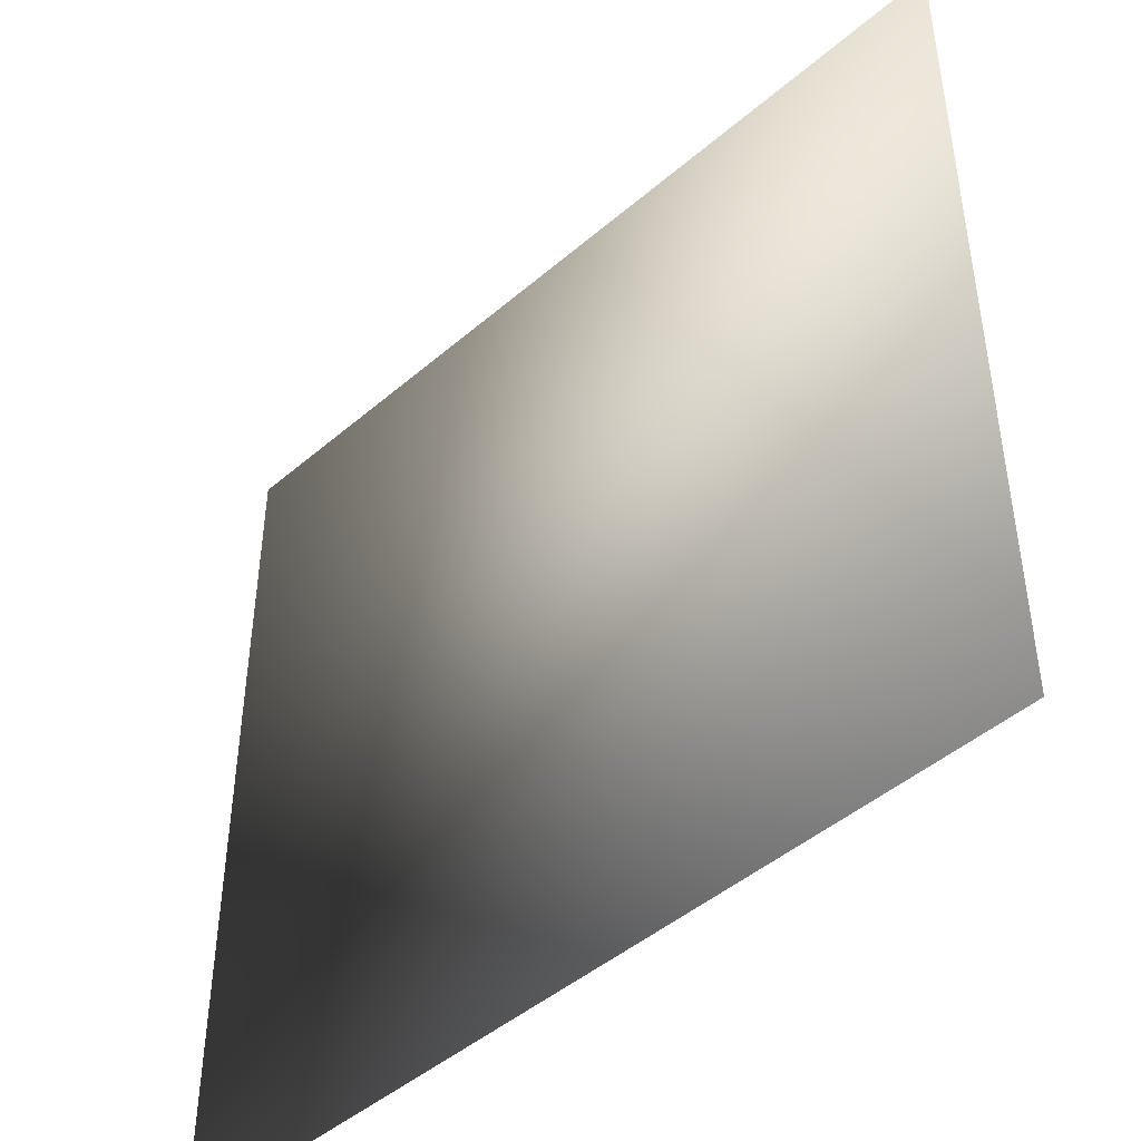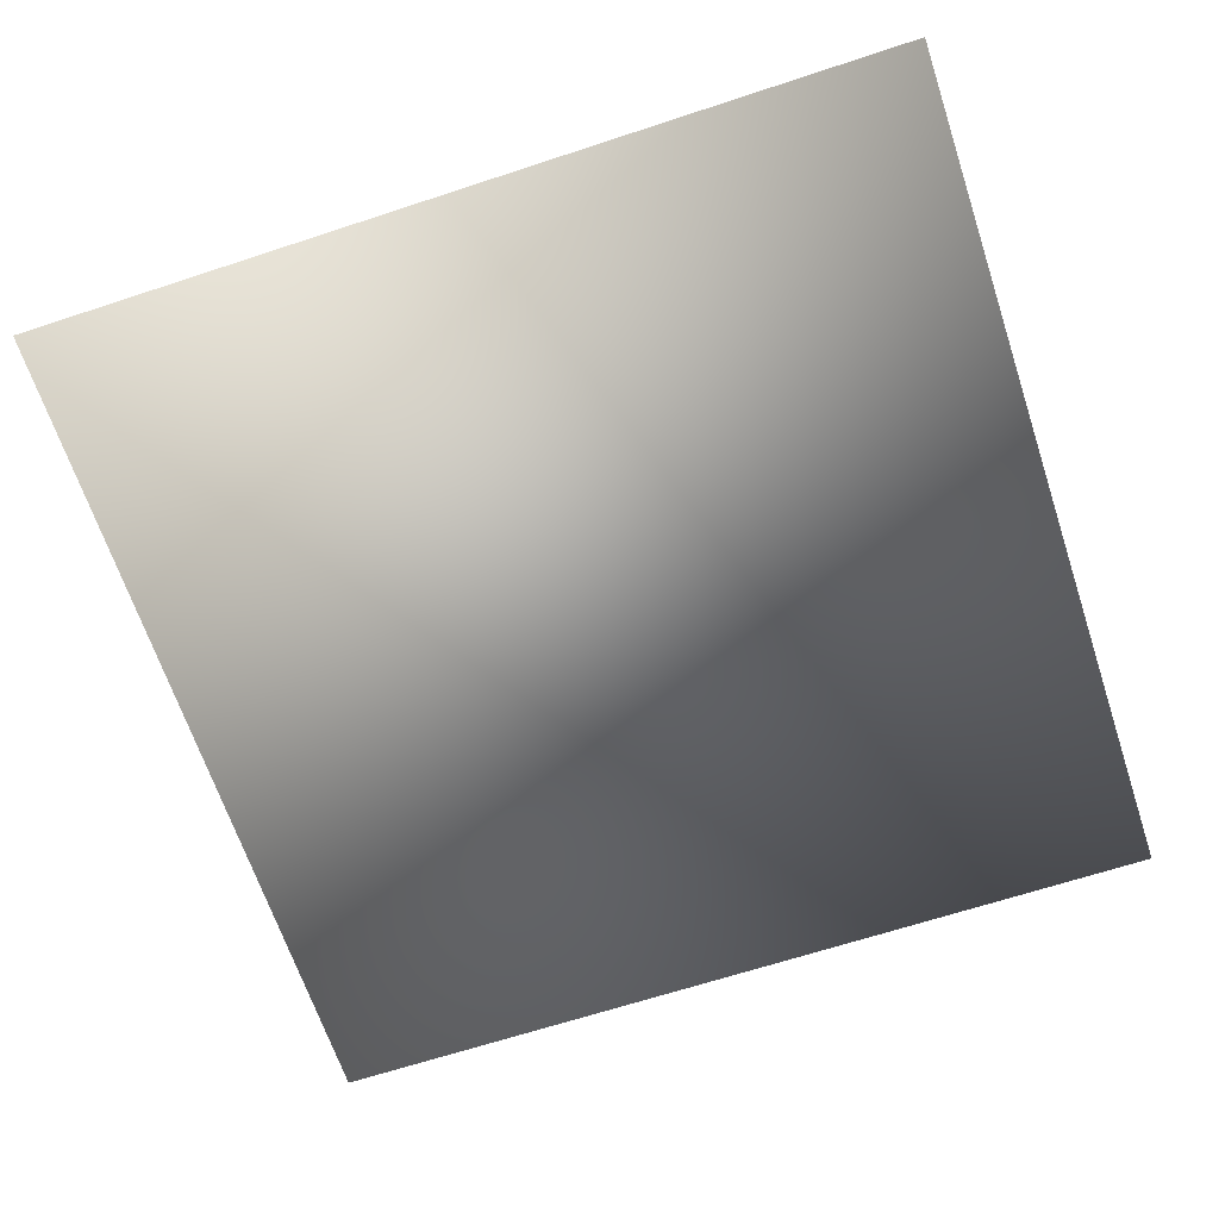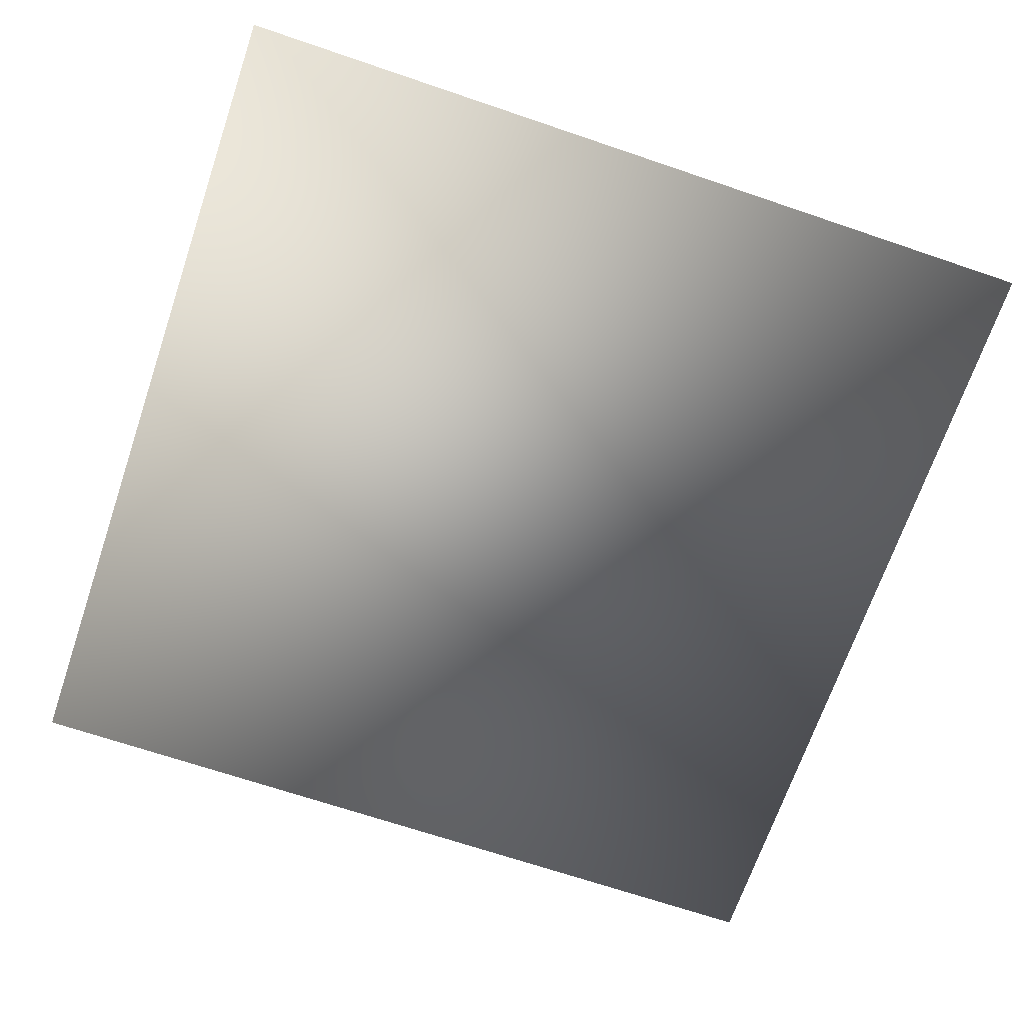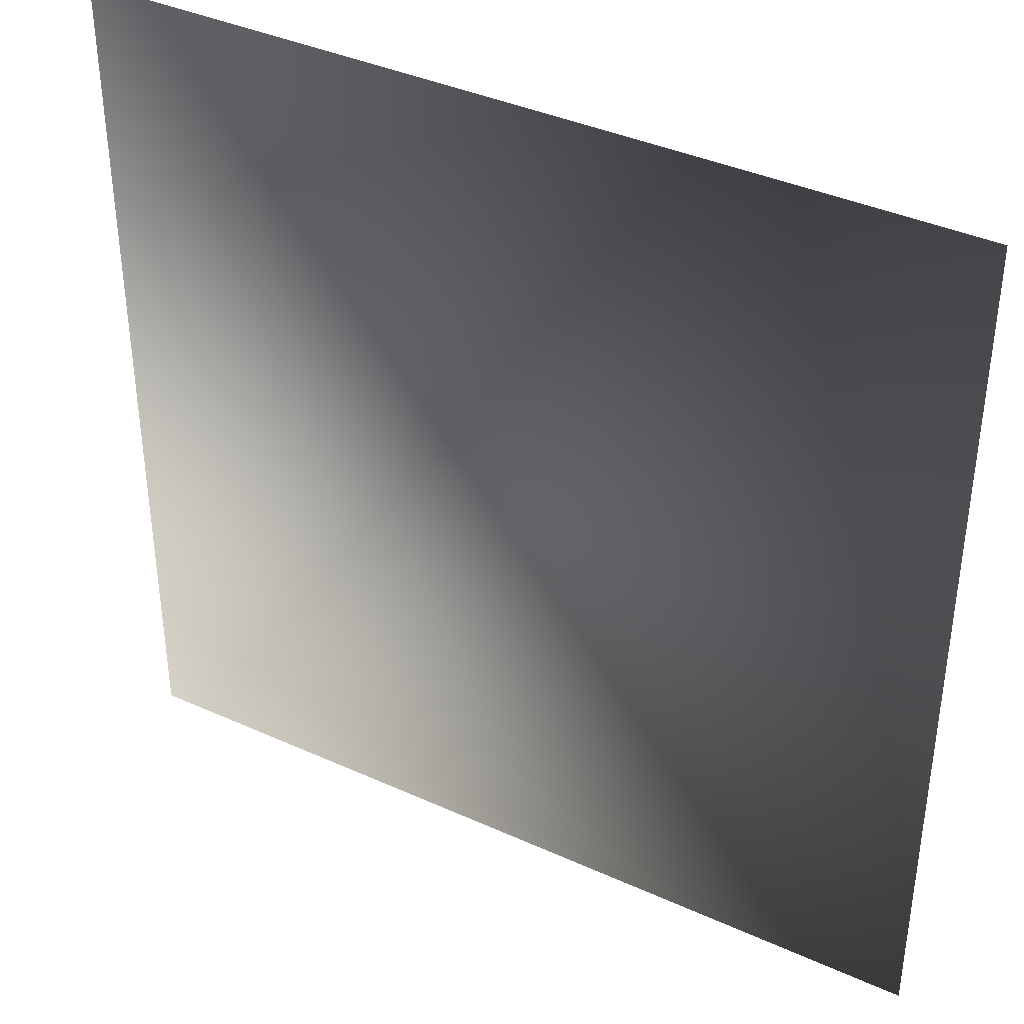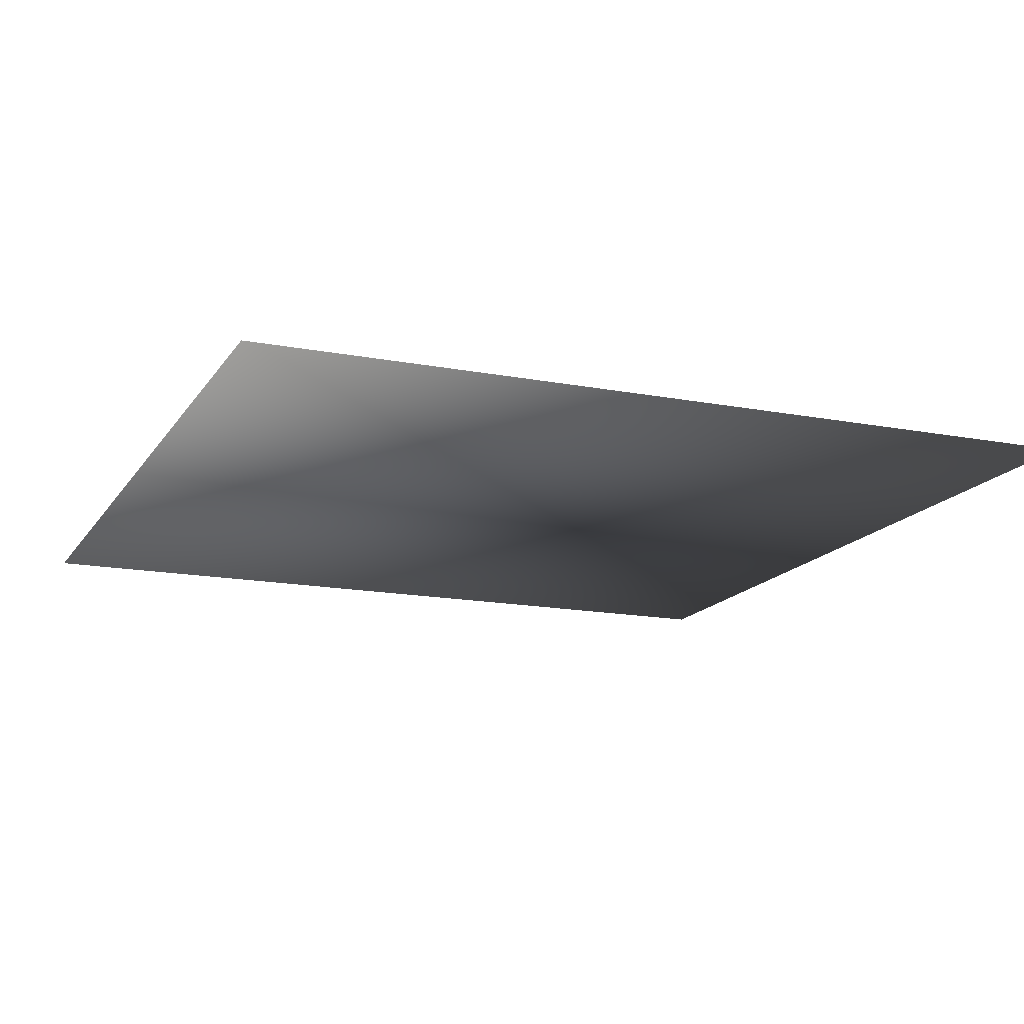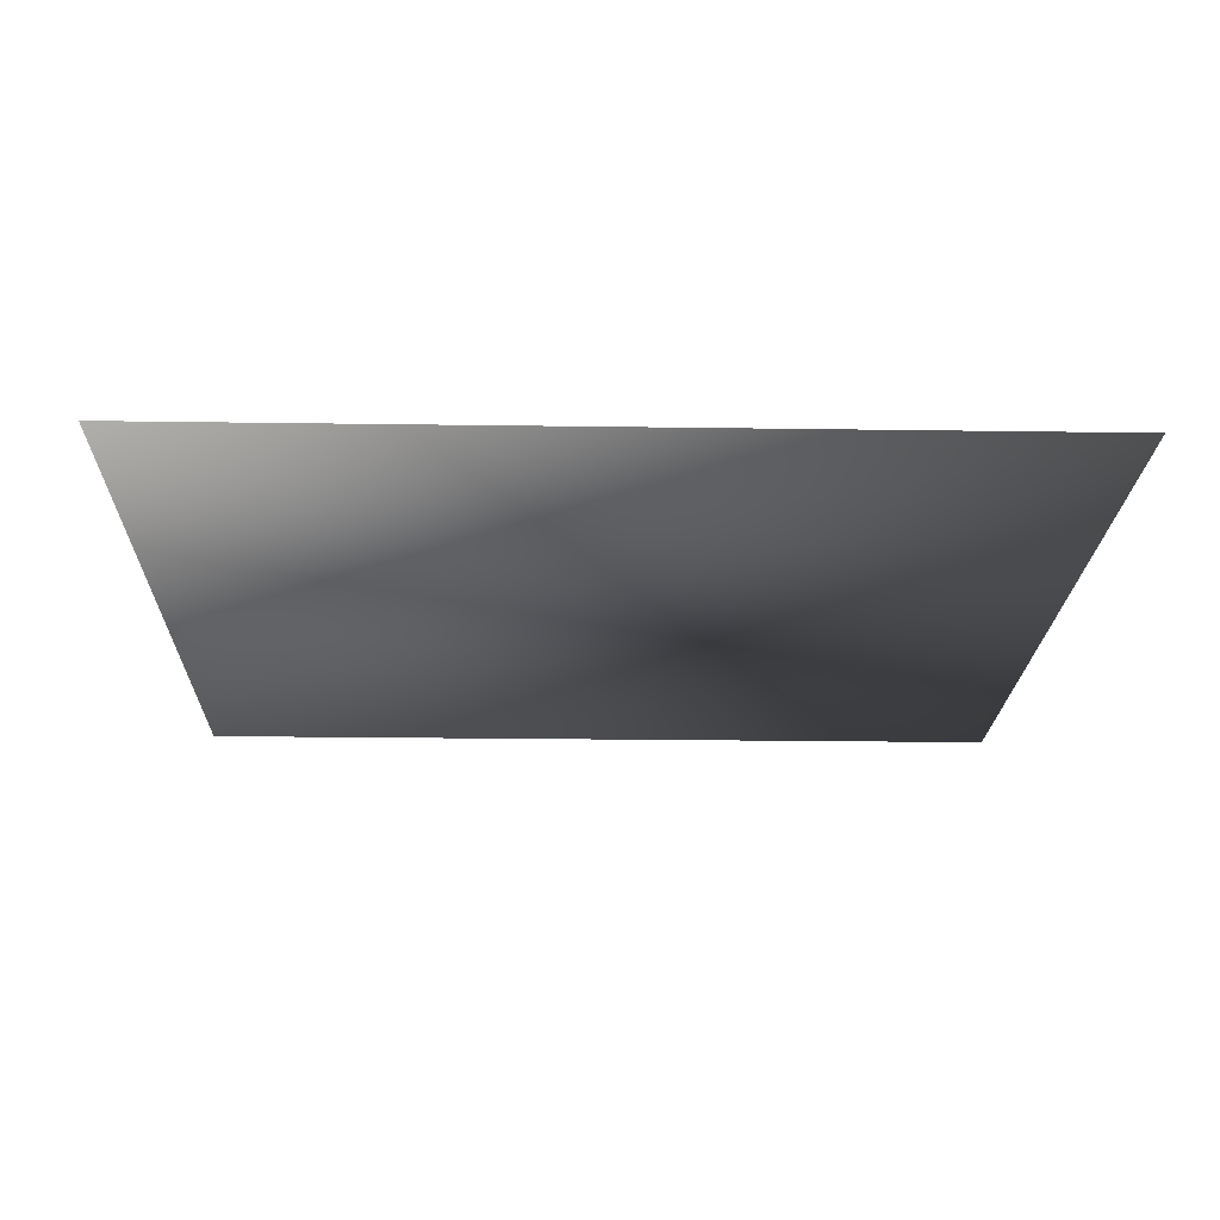
<metadata>
{"format":"obj","ext":"obj","renderer":"f3d","projection":"perspective","resolution":1024,"background":"white","views":[{"elev":-46.0,"azim":-135.5,"up":"+Y"},{"elev":-65.8,"azim":108.3,"up":"+Z"},{"elev":-68.4,"azim":-18.8,"up":"+Z"},{"elev":38.9,"azim":29.6,"up":"+Y"},{"elev":-15.6,"azim":68.0,"up":"+Z"},{"elev":-19.7,"azim":178.4,"up":"+Z"}]}
</metadata>
<code>
o ToasterLever_20_ToasterLever_20_1_GeomSubset_0
v 0.002036 -0.2167 0.04994
v 0.002036 -0.2127 0.04994
v -0.002036 -0.2167 0.04994
v -0.002036 -0.2127 0.04994
v 0.002036 -0.2167 0.04994
v 0.002036 -0.2127 0.04994
v -0.002036 -0.2167 0.04994
v -0.002036 -0.2127 0.04994
v 0.002036 -0.2167 0.04994
v 0.002036 -0.2127 0.04994
v -0.002036 -0.2167 0.04994
v -0.002036 -0.2127 0.04994
v 0.002036 -0.2167 0.04994
v 0.002036 -0.2127 0.04994
v -0.002036 -0.2167 0.04994
v -0.002036 -0.2127 0.04994
v 0.002036 -0.2167 0.04994
v 0.002036 -0.2127 0.04994
v -0.002036 -0.2167 0.04994
v -0.002036 -0.2127 0.04994
v 0.002036 -0.2167 0.04994
v 0.002036 -0.2127 0.04994
v -0.002036 -0.2167 0.04994
v -0.002036 -0.2127 0.04994
v 0.002331 -0.2036 0.0509
v 0.001784 -0.2036 0.05172
v 0.000966 -0.2036 0.05227
v 0 -0.2036 0.05246
v -0.000966 -0.2036 0.05227
v -0.001784 -0.2036 0.05172
v -0.002331 -0.2036 0.0509
v -0.002523 -0.2036 0.04994
v -0.002331 -0.2036 0.04897
v -0.001784 -0.2036 0.04815
v -0.000966 -0.2036 0.04761
v 0 -0.2036 0.04741
v 0.000966 -0.2036 0.04761
v 0.001784 -0.2036 0.04815
v 0.002331 -0.2036 0.04897
v 0.002523 -0.2036 0.04994
v 0.006811 -0.2059 0.05276
v 0.005213 -0.2059 0.05515
v 0.002821 -0.2059 0.05675
v 0 -0.2059 0.05731
v -0.002821 -0.2059 0.05675
v -0.005213 -0.2059 0.05515
v -0.006811 -0.2059 0.05276
v -0.007372 -0.2059 0.04994
v -0.006811 -0.2059 0.04712
v -0.005213 -0.2059 0.04473
v -0.002821 -0.2059 0.04313
v 0 -0.2059 0.04257
v 0.002821 -0.2059 0.04313
v 0.005213 -0.2059 0.04473
v 0.006811 -0.2059 0.04712
v 0.007372 -0.2059 0.04994
v 0.01012 -0.2102 0.05413
v 0.007748 -0.2102 0.05769
v 0.004193 -0.2102 0.06006
v 0 -0.2102 0.06089
v -0.004193 -0.2102 0.06006
v -0.007748 -0.2102 0.05769
v -0.01012 -0.2102 0.05413
v -0.01096 -0.2102 0.04994
v -0.01012 -0.2102 0.04575
v -0.007748 -0.2102 0.04219
v -0.004193 -0.2102 0.03982
v 0 -0.2102 0.03898
v 0.004193 -0.2102 0.03982
v 0.007748 -0.2102 0.04219
v 0.01012 -0.2102 0.04575
v 0.01096 -0.2102 0.04994
v 0.01096 -0.2147 0.05448
v 0.008386 -0.2147 0.05832
v 0.004539 -0.2147 0.06089
v 0 -0.2147 0.0618
v -0.004539 -0.2147 0.06089
v -0.008386 -0.2147 0.05832
v -0.01096 -0.2147 0.05448
v -0.01186 -0.2147 0.04994
v -0.01096 -0.2147 0.0454
v -0.008386 -0.2147 0.04155
v -0.004539 -0.2147 0.03898
v 0 -0.2147 0.03808
v 0.004539 -0.2147 0.03898
v 0.008386 -0.2147 0.04155
v 0.01096 -0.2147 0.0454
v 0.01186 -0.2147 0.04994
v 0.01012 -0.2192 0.05413
v 0.007748 -0.2192 0.05769
v 0.004193 -0.2192 0.06006
v 0 -0.2192 0.06089
v -0.004193 -0.2192 0.06006
v -0.007748 -0.2192 0.05769
v -0.01012 -0.2192 0.05413
v -0.01096 -0.2192 0.04994
v -0.01012 -0.2192 0.04575
v -0.007748 -0.2192 0.04219
v -0.004193 -0.2192 0.03982
v 0 -0.2192 0.03898
v 0.004193 -0.2192 0.03982
v 0.007748 -0.2192 0.04219
v 0.01012 -0.2192 0.04575
v 0.01096 -0.2192 0.04994
v 0.007748 -0.2231 0.05315
v 0.00593 -0.2231 0.05587
v 0.003209 -0.2231 0.05769
v 0 -0.2231 0.05832
v -0.003209 -0.2231 0.05769
v -0.00593 -0.2231 0.05587
v -0.007748 -0.2231 0.05315
v -0.008386 -0.2231 0.04994
v -0.007748 -0.2231 0.04673
v -0.00593 -0.2231 0.04401
v -0.003209 -0.2231 0.04219
v 0 -0.2231 0.04155
v 0.003209 -0.2231 0.04219
v 0.00593 -0.2231 0.04401
v 0.007748 -0.2231 0.04673
v 0.008386 -0.2231 0.04994
v 0.004193 -0.2257 0.05167
v 0.003209 -0.2257 0.05315
v 0.001737 -0.2257 0.05413
v 0 -0.2257 0.05448
v -0.001737 -0.2257 0.05413
v -0.003209 -0.2257 0.05315
v -0.004193 -0.2257 0.05167
v -0.004539 -0.2257 0.04994
v -0.004193 -0.2257 0.0482
v -0.003209 -0.2257 0.04673
v -0.001737 -0.2257 0.04575
v 0 -0.2257 0.0454
v 0.001737 -0.2257 0.04575
v 0.003209 -0.2257 0.04673
v 0.004193 -0.2257 0.0482
v 0.004539 -0.2257 0.04994
v 0 -0.2266 0.04994
v 0.001784 -0.1833 0.05172
v 0.000966 -0.1833 0.05227
v 0 -0.1833 0.05246
v -0.000966 -0.1833 0.05227
v -0.001784 -0.1833 0.05172
v -0.002331 -0.1833 0.0509
v -0.002523 -0.1833 0.04994
v -0.002331 -0.1833 0.04897
v -0.001784 -0.1833 0.04815
v -0.000966 -0.1833 0.04761
v 0 -0.1833 0.04741
v 0.000966 -0.1833 0.04761
v 0.001784 -0.1833 0.04815
v 0.002331 -0.1833 0.04897
v 0.002523 -0.1833 0.04994
v 0.002331 -0.1833 0.0509
f 1 2 4 3

</code>
